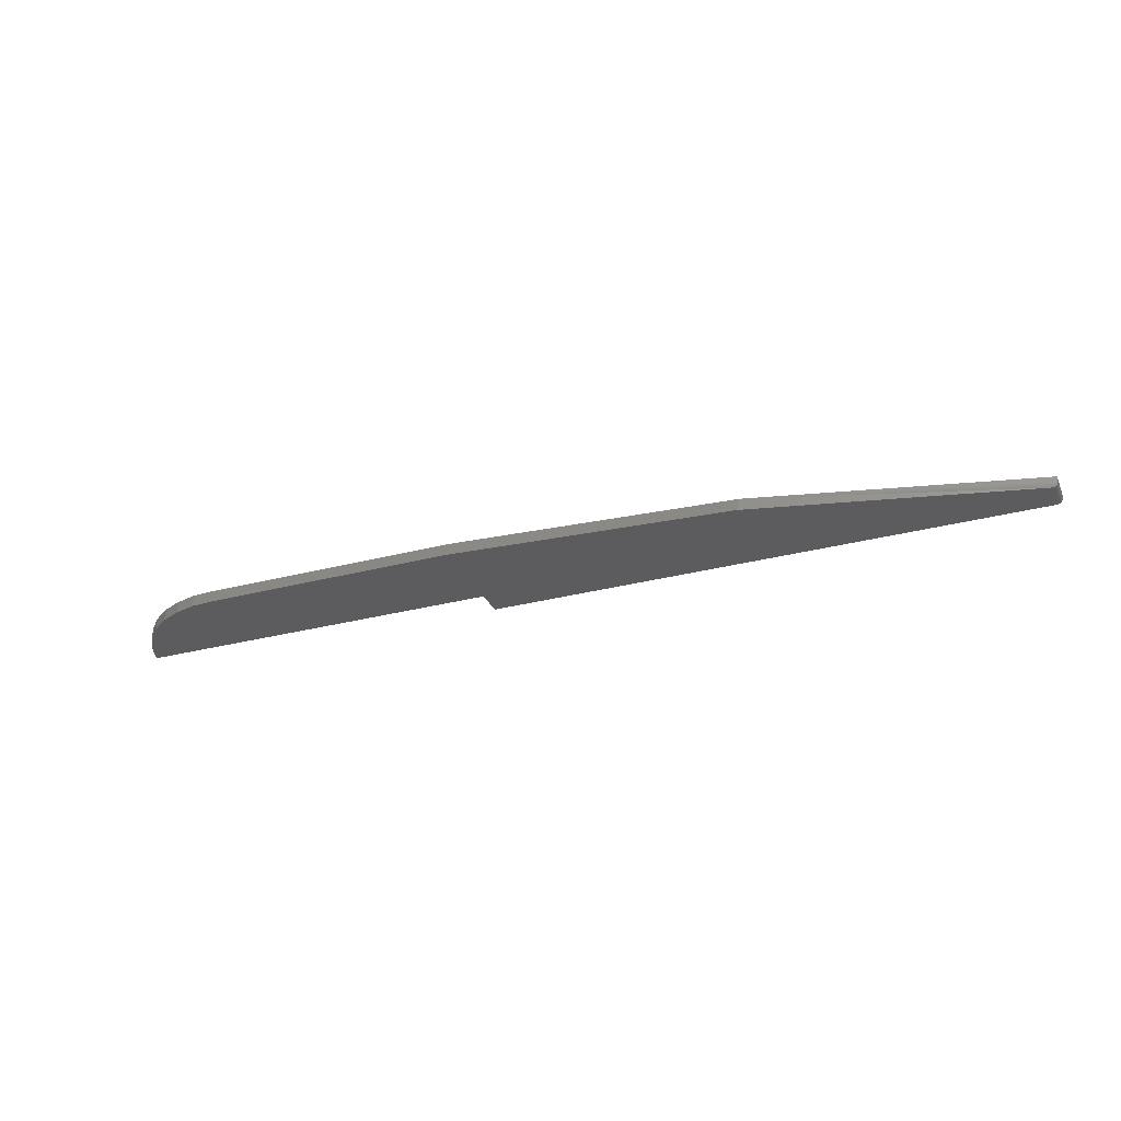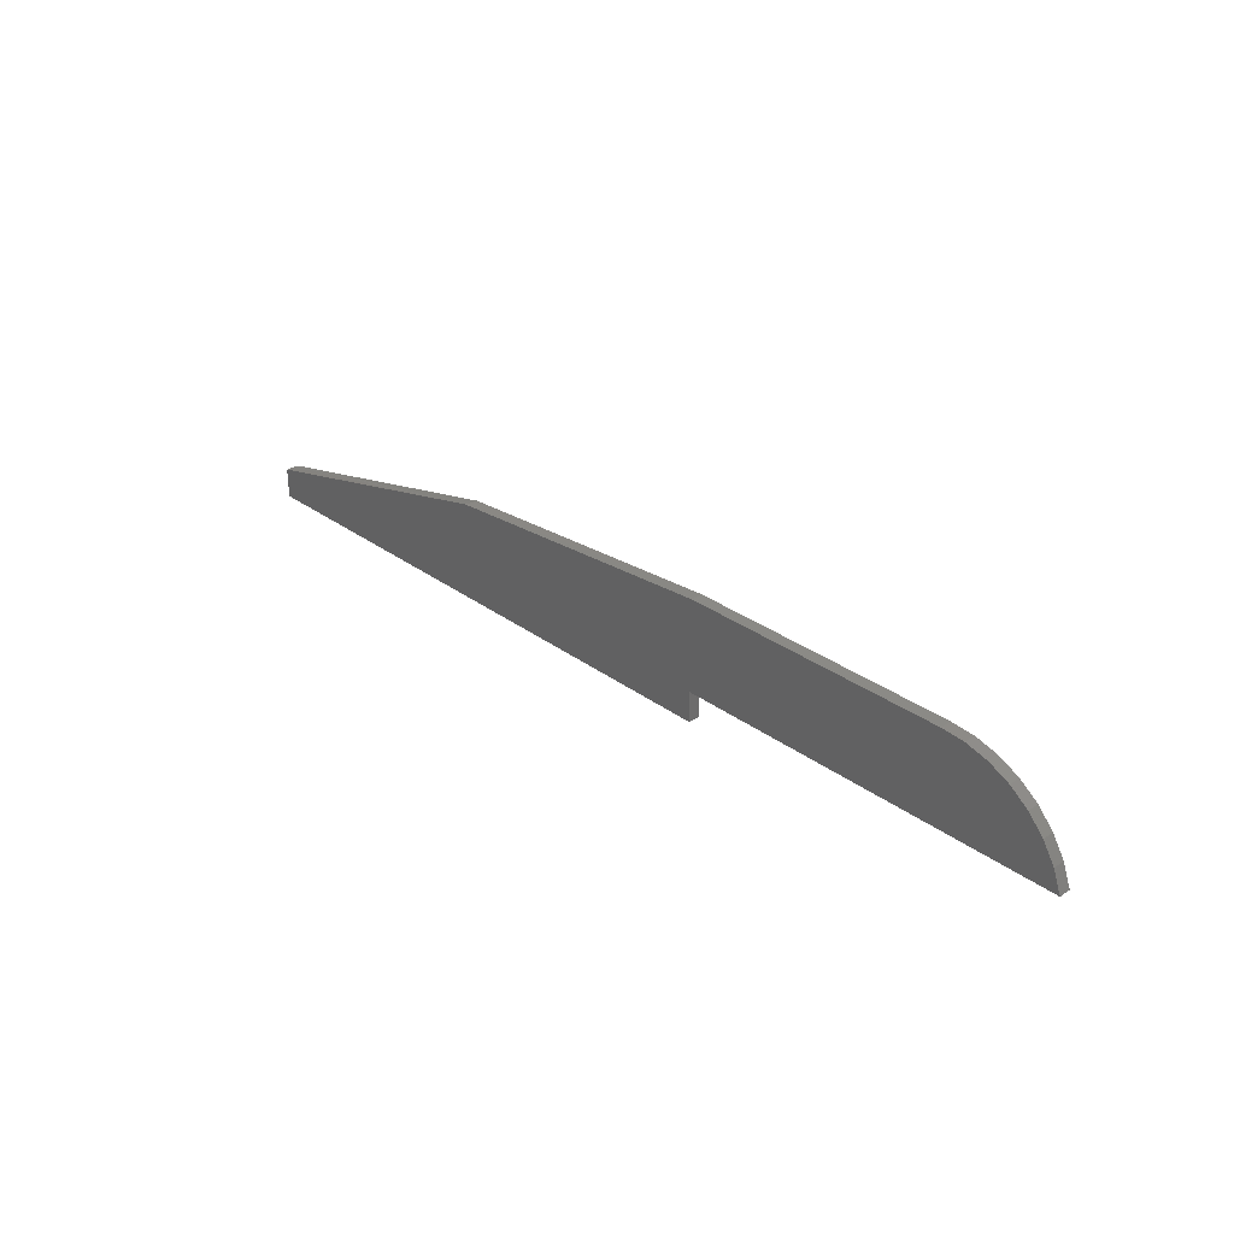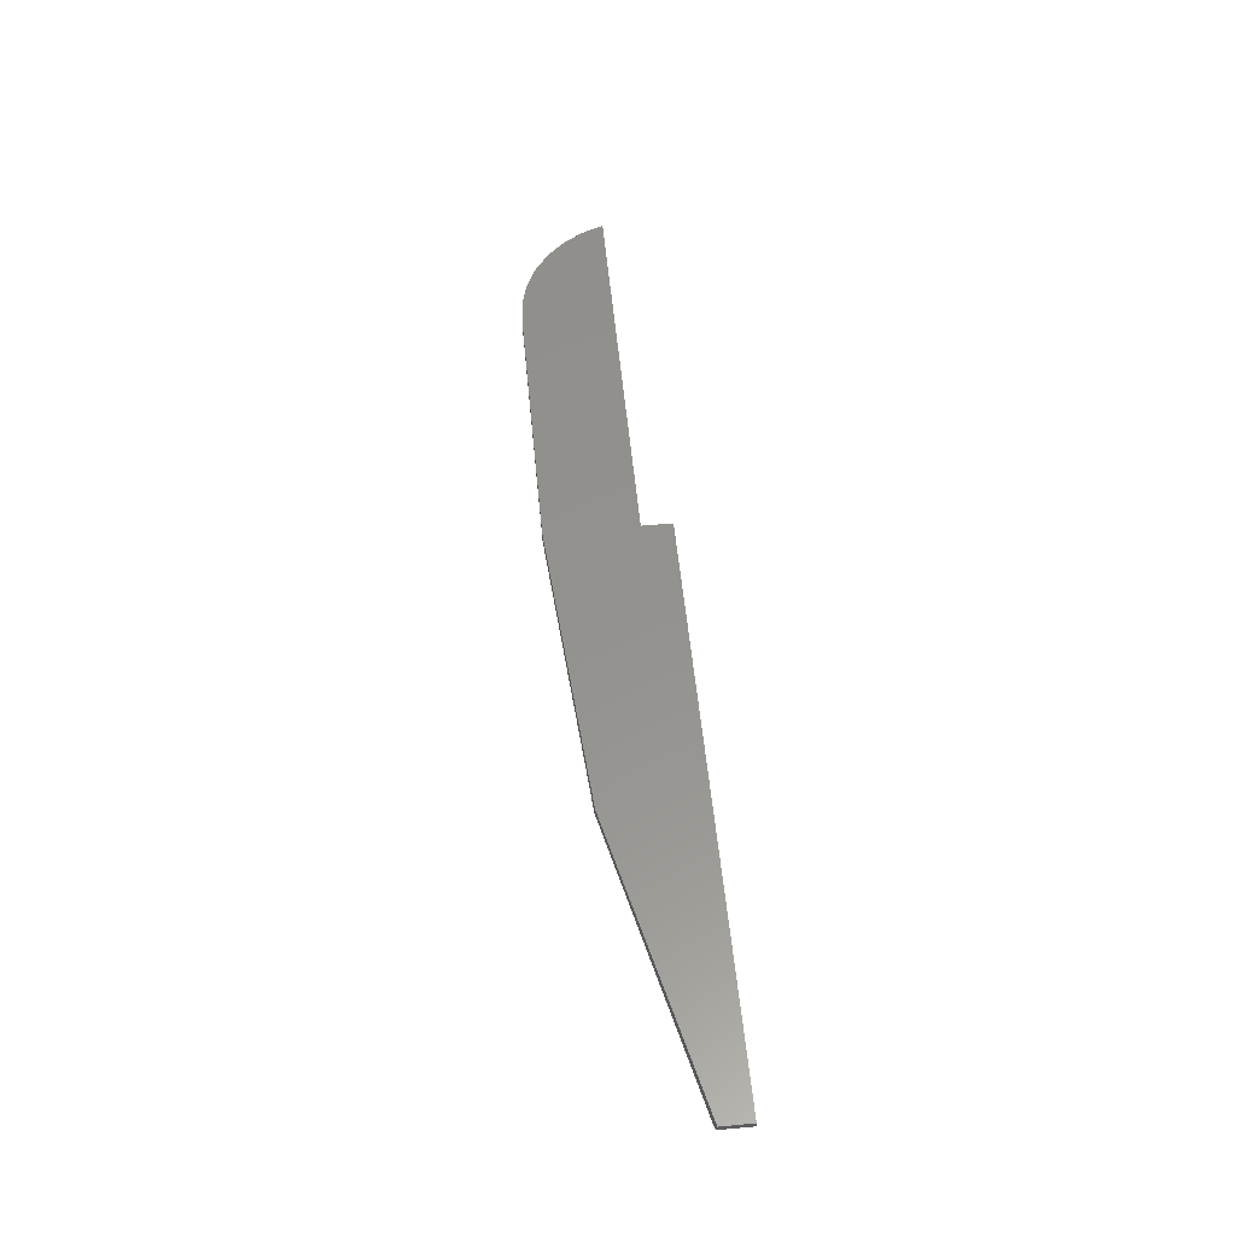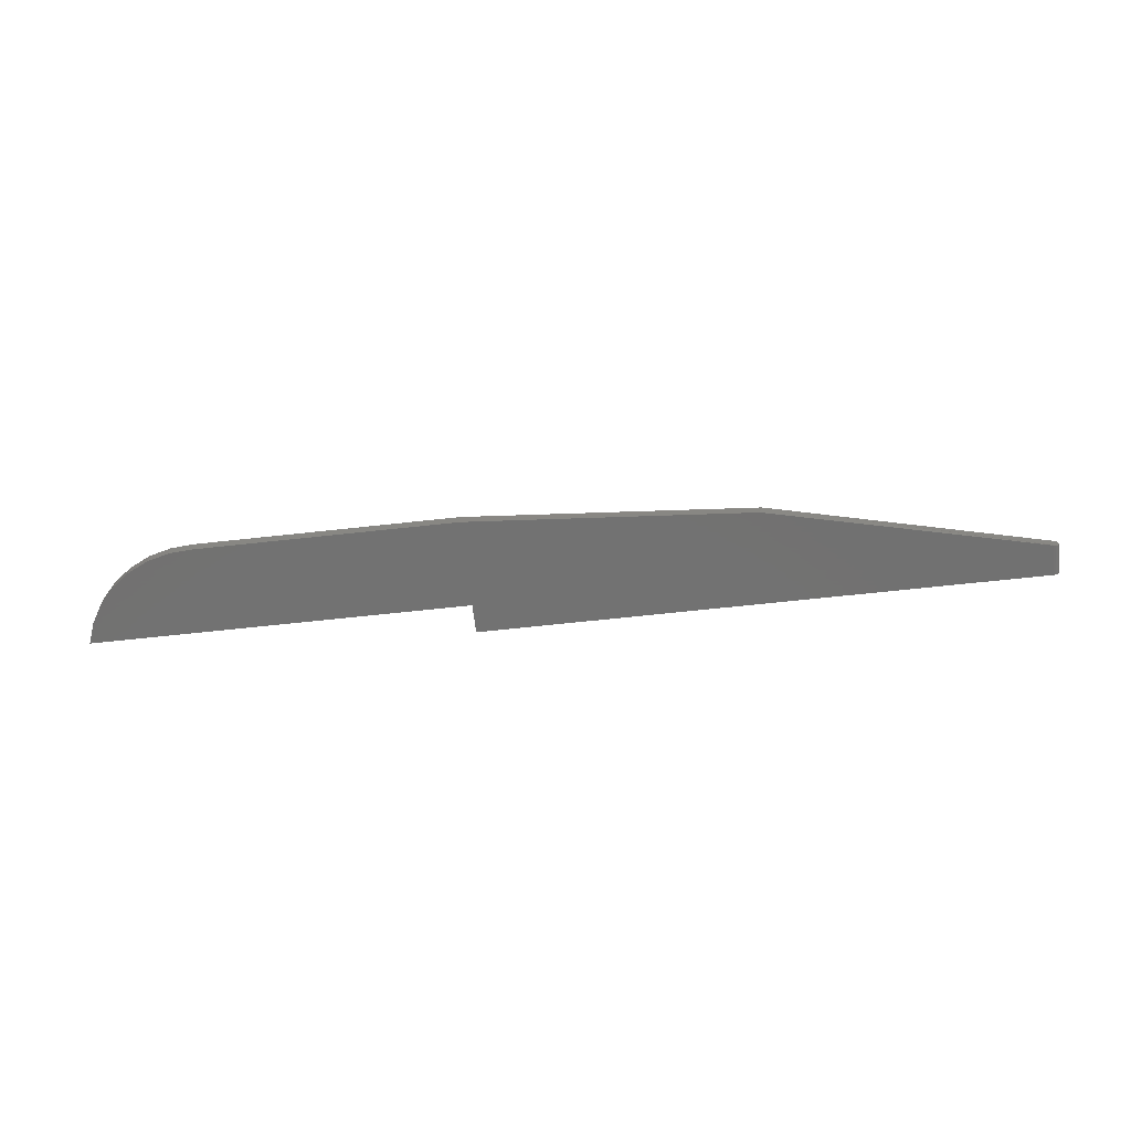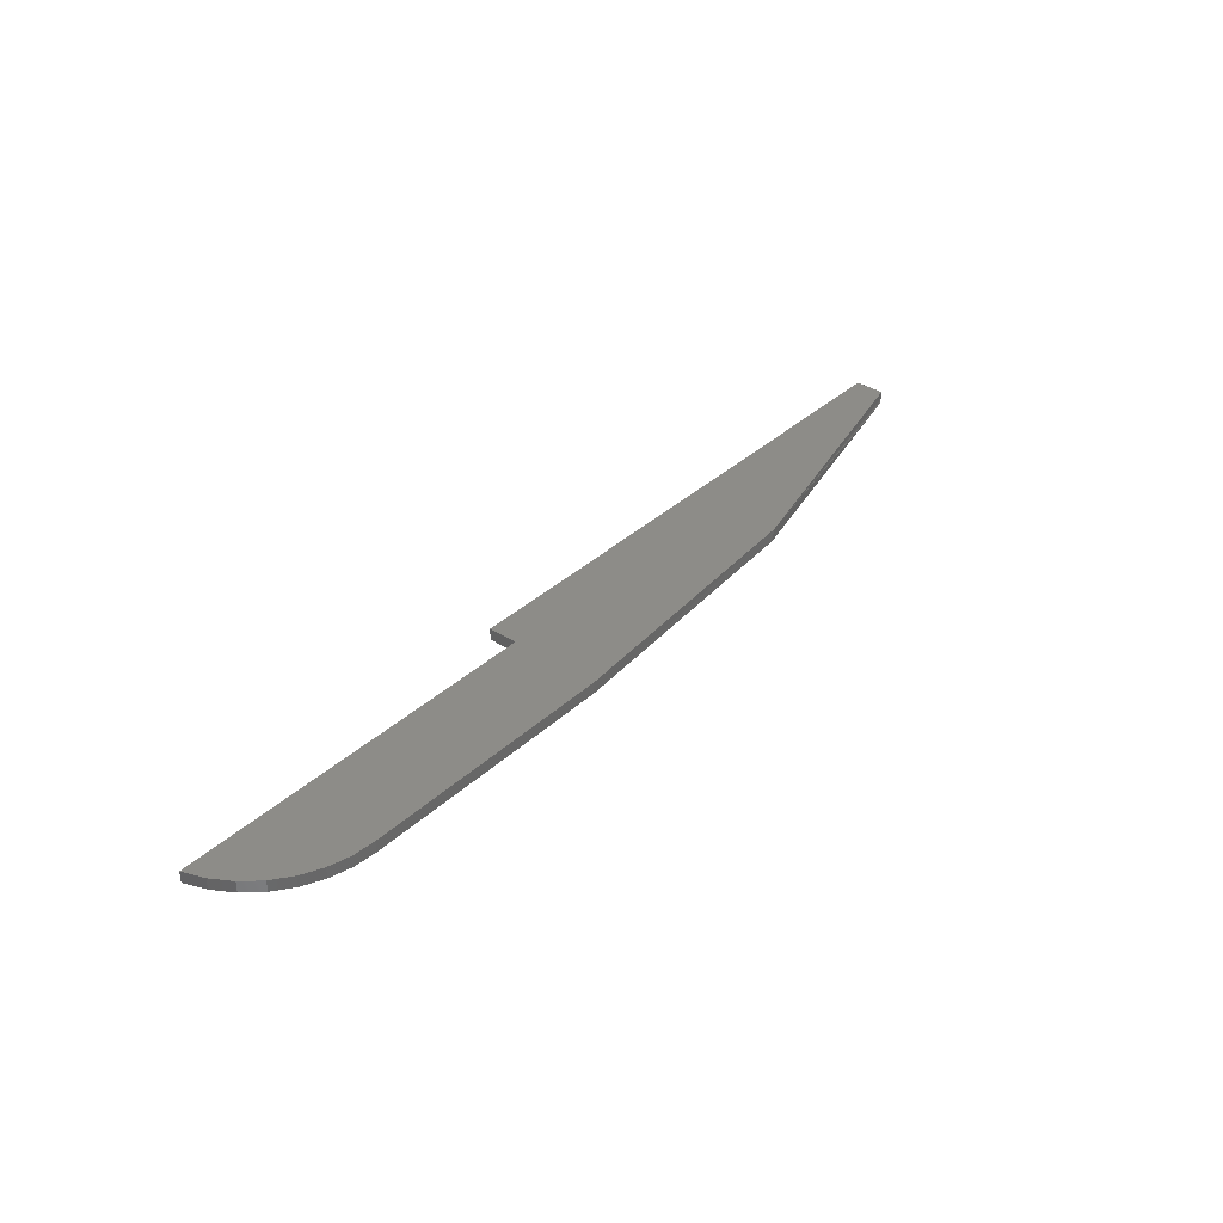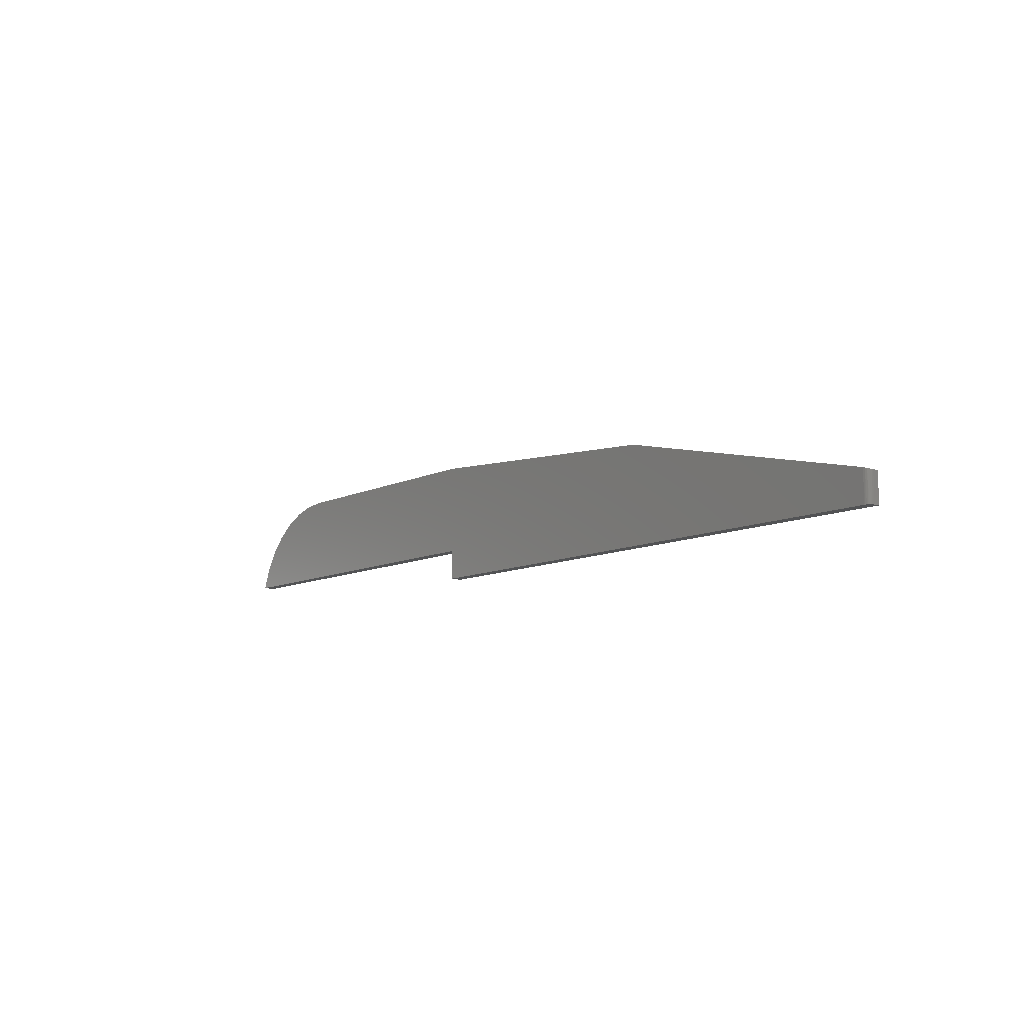
<metadata>
{"format":"stl","ext":"stl","renderer":"f3d","projection":"perspective","resolution":1024,"background":"white","views":[{"elev":-29.7,"azim":21.3,"up":"+Y"},{"elev":30.7,"azim":-133.5,"up":"+Z"},{"elev":55.9,"azim":84.5,"up":"+Y"},{"elev":-63.8,"azim":6.4,"up":"+Y"},{"elev":35.9,"azim":-50.0,"up":"+Y"},{"elev":-10.2,"azim":50.8,"up":"+Z"}]}
</metadata>
<code>
# stl→obj: 41 verts, 78 faces
v -0.004687 -0.007812 0.1504
v -0.3794 -0.007812 0.1481
v 0.3734 -0.007812 0.1216
v -0.3489 -0.007812 0.1504
v -0.4088 -0.007812 0.1401
v -0.4362 -0.007812 0.1267
v 0.7422 -0.007812 0.03379
v -0.4606 -0.007812 0.1084
v -0.4812 -0.007812 0.08585
v -0.4971 -0.007812 0.05982
v -0.004687 -0.007812 -0.00847
v 0.7422 -0.007812 -0.00847
v -0.004687 -0.007812 0.03125
v -0.5078 -0.007812 0.03125
v 0.7446 -0.007438 0.03302
v 0.7468 -0.006332 0.03231
v 0.3774 0.007812 0.121
v -0.004687 0.007812 0.1504
v 0.7485 -0.004604 0.03174
v 0.7496 -0.002422 0.03138
v 0.75 1.396e-16 0.03125
v 0.75 0.007812 0.03125
v 0.75 1.367e-16 -0.00847
v 0.75 0.007812 -0.00847
v -0.004687 0.007812 -0.00847
v 0.7437 -0.007662 -0.00847
v 0.7487 -0.00434 -0.00847
v 0.7477 -0.005524 -0.00847
v 0.7465 -0.006496 -0.00847
v 0.7452 -0.007218 -0.00847
v 0.7498 -0.001524 -0.00847
v 0.7494 -0.00299 -0.00847
v -0.3794 0.007812 0.1481
v -0.3489 0.007812 0.1504
v -0.4088 0.007812 0.1401
v -0.4362 0.007812 0.1267
v -0.4971 0.007812 0.05982
v -0.004687 0.007812 0.03125
v -0.5078 0.007812 0.03125
v -0.4812 0.007812 0.08585
v -0.4606 0.007812 0.1084
f 1 2 3
f 1 4 2
f 3 2 5
f 3 5 6
f 7 3 6
f 7 6 8
f 7 8 9
f 7 9 10
f 11 12 13
f 13 12 7
f 13 7 14
f 14 7 10
f 7 15 16
f 17 18 1
f 17 1 3
f 17 3 7
f 17 7 16
f 17 16 19
f 17 19 20
f 17 20 21
f 17 21 22
f 23 24 21
f 21 24 22
f 12 11 25
f 26 27 28
f 26 28 29
f 26 29 30
f 24 27 26
f 24 26 12
f 24 12 25
f 27 24 23
f 27 23 31
f 27 31 32
f 23 20 31
f 23 21 20
f 28 27 19
f 19 16 28
f 28 16 29
f 29 16 15
f 29 15 30
f 19 27 20
f 20 27 32
f 20 32 31
f 7 12 15
f 15 12 26
f 15 26 30
f 17 33 18
f 33 34 18
f 35 33 17
f 36 35 17
f 37 38 39
f 22 24 25
f 22 25 38
f 22 38 37
f 22 37 40
f 22 40 41
f 22 41 36
f 22 36 17
f 39 14 37
f 37 14 10
f 37 10 40
f 40 10 9
f 40 9 41
f 41 9 8
f 41 8 36
f 36 8 6
f 36 6 35
f 35 6 5
f 35 5 33
f 33 5 2
f 33 2 34
f 34 2 4
f 1 18 4
f 4 18 34
f 13 38 11
f 11 38 25
f 14 39 13
f 13 39 38

</code>
